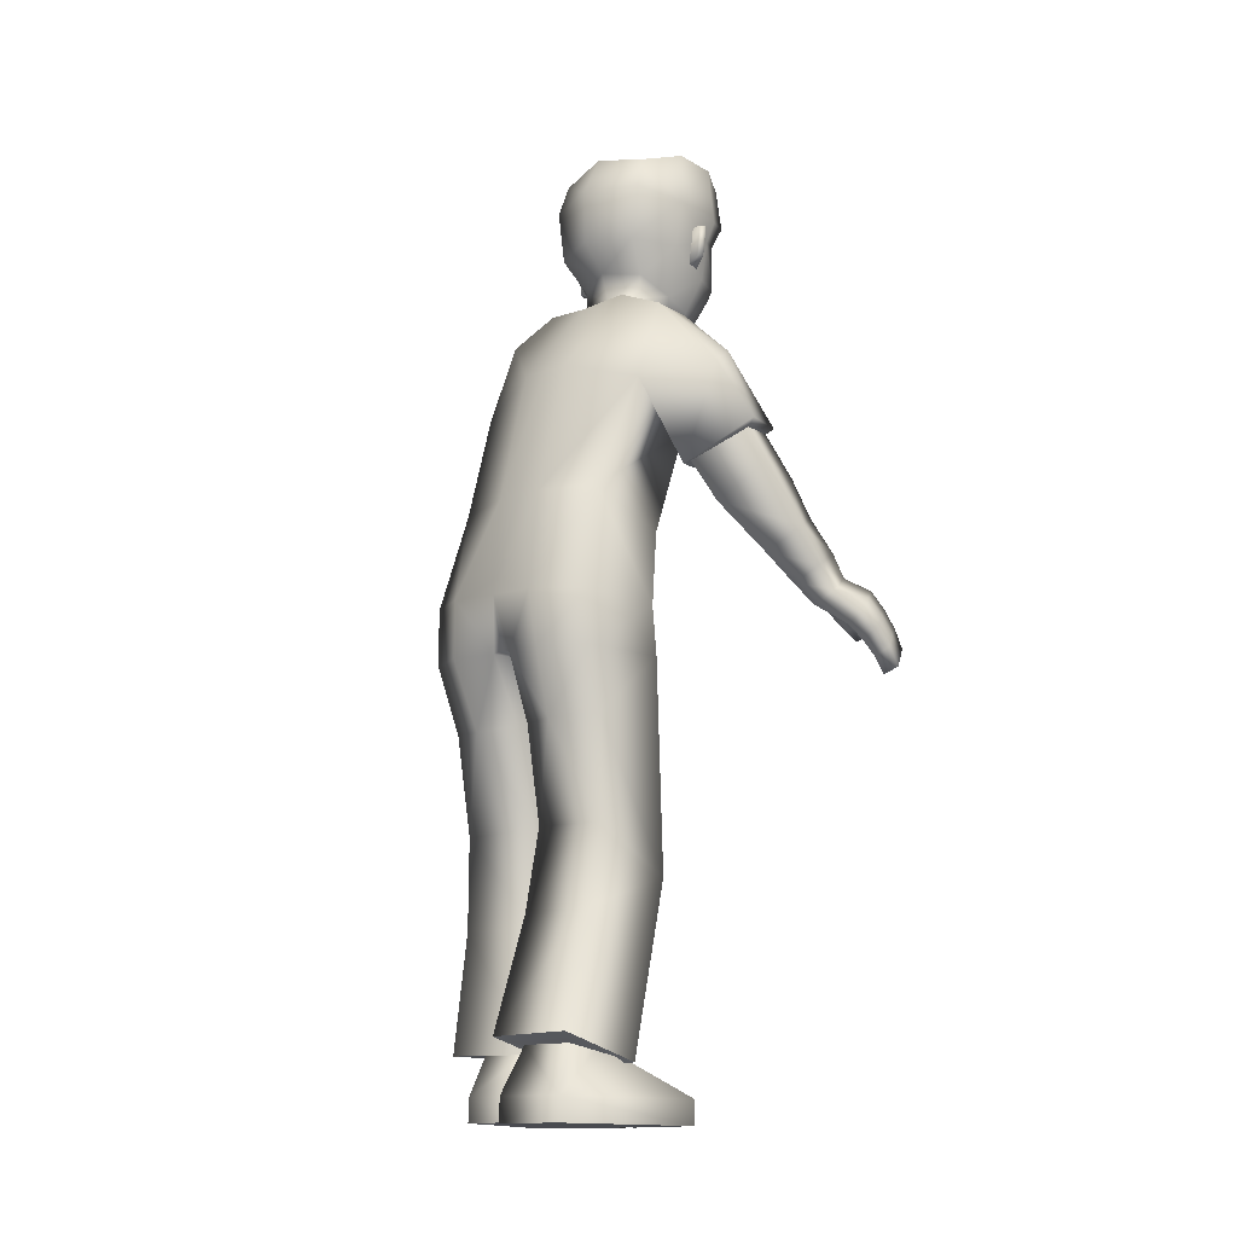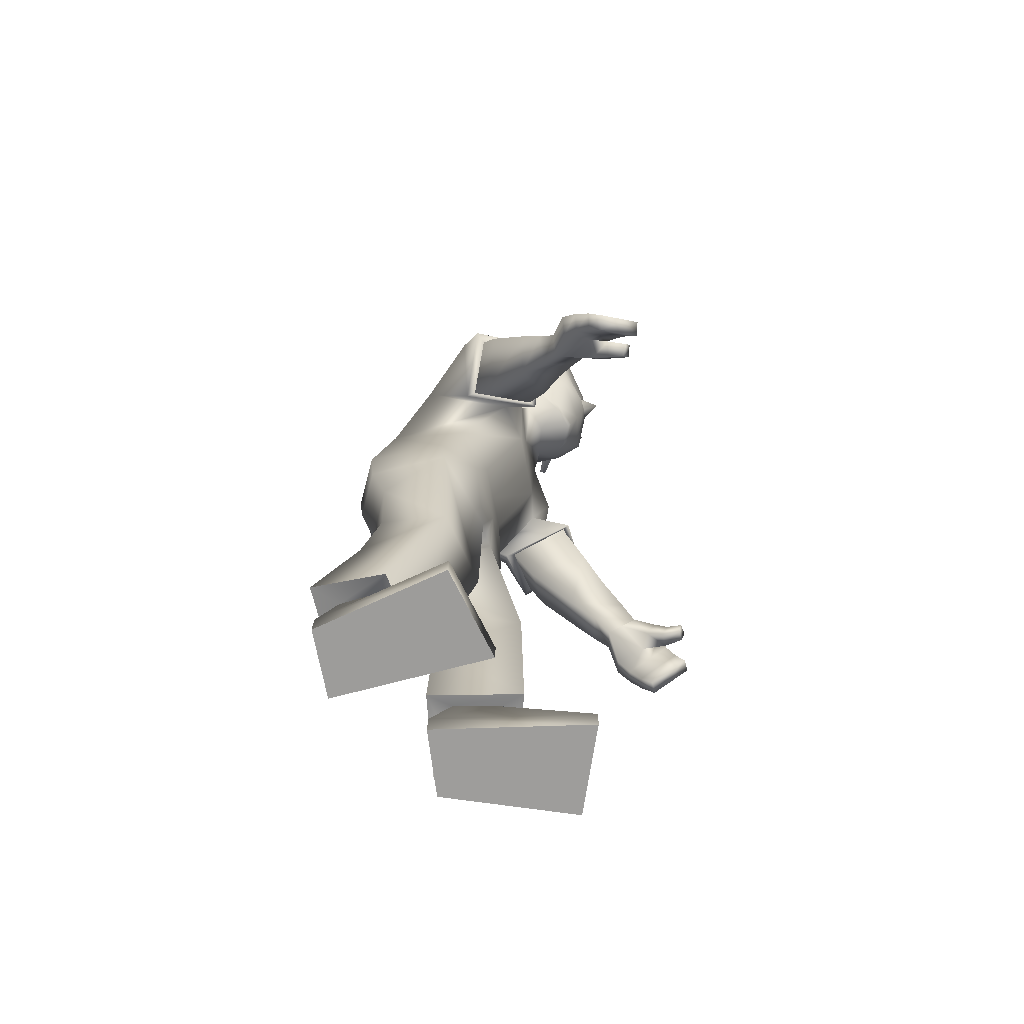
<metadata>
{"format":"obj","ext":"obj","renderer":"f3d","projection":"perspective","resolution":1024,"background":"white","views":[{"elev":-13.7,"azim":-49.4,"up":"+Y"},{"elev":-70.6,"azim":8.9,"up":"+Y"}]}
</metadata>
<code>
v 0.305 1.421 -0.001475
v 0.3267 1.481 -0.000897
v 0.2995 1.469 -0.07897
v 0.2942 1.468 0.07535
v 0.2991 1.472 -0.001743
v 0.05557 1.374 0.1645
v -0.105 0.7449 0.1518
v 0.1851 1.328 0.1613
v 0.04432 0.7482 0.1654
v 0.07097 0.9709 0.1436
v 0.1644 1.172 0.1278
v -0.07618 1.022 0.1381
v -0.004798 1.224 0.1678
v 0.09889 0.7571 0.005837
v 0.06247 1.415 0.07423
v -0.1212 0.7541 -0.01316
v 0.194 1.335 0.07213
v 0.1124 0.9587 0.05749
v 0.1881 1.138 0.05954
v -0.09937 1.029 0.03018
v -0.04003 1.265 0.03305
v -0.1131 0.8366 0.1543
v 0.03724 0.8336 0.1631
v 0.09972 0.8362 0.102
v -0.1542 0.8432 0.05979
v 0.1363 0.03236 0.0401
v 0.08451 0.03242 0.2068
v -0.1565 0.03522 0.136
v -0.1527 0.0357 0.007861
v 0.09788 0.39 0.02364
v 0.06018 0.3845 0.1646
v -0.09975 0.3252 0.1434
v -0.08856 0.324 -0.001616
v -0.0338 0.1136 0.03903
v -0.1229 0.1146 0.1266
v -0.0613 0.1136 0.1354
v -0.1177 0.1149 0.02702
v -0.0304 0.08668 0.1799
v -0.1547 0.1275 -0.006865
v 0.007094 0.07768 0.0175
v -0.1694 0.1295 0.1589
v 0.1357 -0.008985 0.03992
v 0.0839 -0.008924 0.2067
v -0.1571 -0.006126 0.1358
v -0.1533 -0.00564 0.007687
v 0.4013 0.7564 0.4041
v 0.471 0.804 0.3673
v 0.4645 0.7919 0.3419
v 0.3961 0.7453 0.3779
v 0.1673 1.086 0.3085
v 0.1421 1.028 0.2195
v 0.2582 1.028 0.1869
v 0.2812 1.086 0.2766
v 0.4402 0.8308 0.3197
v 0.371 0.8493 0.2956
v 0.45 0.8469 0.3119
v 0.3912 0.8717 0.2837
v 0.3033 1.656 0.07812
v 0.2712 1.397 0.04307
v 0.1328 1.479 0.05823
v 0.2113 1.401 0.05317
v 0.3037 1.49 0.08619
v 0.3111 1.606 0.09047
v 0.08974 1.531 0.07504
v 0.1318 1.434 0.05547
v 0.2535 1.563 0.1148
v 0.1868 1.447 0.07948
v 0.2337 1.429 0.08042
v 0.237 1.504 0.09994
v 0.3002 1.576 0.09018
v 0.3208 1.574 0.0115
v 0.3323 1.505 0.02228
v 0.1056 1.096 0.192
v 0.2467 1.167 0.2457
v 0.1404 1.144 0.2895
v 0.2207 1.121 0.1446
v 0.08854 1.086 0.1901
v 0.2614 1.178 0.2533
v 0.1297 1.155 0.3097
v 0.2315 1.115 0.1345
v 0.3236 0.8449 0.3913
v 0.4023 0.8821 0.3161
v 0.3211 0.8234 0.3581
v 0.4068 0.8993 0.3489
v 0.2962 0.8607 0.3069
v 0.3556 0.9147 0.3284
v 0.3531 0.8936 0.2874
v 0.2984 0.8814 0.3479
v 0.3251 0.8772 0.2971
v 0.4443 0.8383 0.2887
v 0.4464 0.7872 0.3803
v 0.4406 0.7756 0.3545
v 0.369 0.8525 0.3347
v 0.3757 0.8789 0.3648
v 0.4339 0.8213 0.297
v 0.3271 0.8979 0.338
v 0.3499 0.8173 0.4003
v 0.3761 0.7873 0.4043
v 0.4245 0.8502 0.329
v 0.4447 0.8219 0.3375
v 0.3718 0.7731 0.3763
v 0.3468 0.7991 0.3696
v 0.4503 0.8377 0.3666
v 0.4286 0.8697 0.36
v 0.3918 0.8286 0.3464
v 0.4163 0.8029 0.3521
v 0.3996 0.8505 0.3749
v 0.4235 0.8193 0.3796
v 0.2673 0.8964 0.2853
v 0.2691 0.9204 0.339
v 0.3347 0.9562 0.3211
v 0.3323 0.9317 0.2671
v 0.2215 0.9448 0.2626
v 0.3074 1.018 0.2945
v 0.2332 0.9836 0.3297
v 0.2961 0.9812 0.2313
v 0.4164 0.8537 0.2875
v 0.1951 1.285 0.2131
v 0.09009 1.255 0.2621
v 0.402 0.8336 0.2975
v 0.4246 0.8671 0.3147
v 0.4071 0.8408 0.3276
v 0.2795 1.402 0.04326
v 0.1967 1.516 0.1375
v 0.2073 1.515 0.1431
v 0.1987 1.571 0.1422
v 0.2093 1.57 0.1478
v 0.2497 1.492 0.1051
v 0.2397 1.577 0.1061
v 0.1648 1.528 0.1153
v -0.05825 0.4697 -0.000462
v -0.0684 0.4631 0.1426
v 0.2168 1.505 0.08904
v -0.07508 0.6377 0.1467
v -0.08038 0.6383 -0.008151
v 0.2195 1.579 0.09523
v 0.2599 1.601 0.1274
v 0.1682 1.613 0.1251
v 0.1819 1.709 0.1146
v 0.08979 1.628 0.08887
v 0.3116 1.611 0.1039
v 0.2584 1.705 0.1164
v 0.1087 1.686 0.08263
v 0.3073 1.684 0.09576
v 0.06685 1.377 -0.1836
v -0.08582 0.7623 -0.2128
v 0.1988 1.339 -0.1784
v 0.06319 0.7726 -0.214
v 0.08418 0.977 -0.1628
v 0.1837 1.18 -0.1455
v -0.06399 1.026 -0.1683
v 0.0126 1.225 -0.1918
v -0.1188 0.7585 -0.03277
v 0.1899 1.323 -0.005748
v 0.09954 0.7574 -0.02109
v 0.05386 1.405 -0.009956
v -0.03871 1.265 -0.01348
v -0.09741 1.03 -0.01603
v 0.1903 1.139 -0.006357
v 0.115 0.9589 -0.008453
v 0.1055 0.7694 -0.05039
v 0.06795 1.415 -0.09325
v -0.1168 0.7558 -0.05095
v 0.1993 1.336 -0.08308
v 0.1179 0.9611 -0.07424
v 0.1924 1.139 -0.07226
v -0.09538 1.031 -0.06225
v -0.0369 1.265 -0.06008
v -0.09188 0.8591 -0.2073
v 0.05784 0.8563 -0.1993
v -0.1442 0.8489 -0.02886
v 0.1158 0.8432 -0.01401
v 0.1133 0.8509 -0.1312
v -0.1439 0.8541 -0.118
v 0.2898 0.03537 -0.11
v 0.2376 0.03596 -0.2767
v -0.003174 0.04031 -0.2052
v 0.000865 0.04063 -0.07712
v 0.1624 0.4245 -0.08522
v 0.1264 0.4168 -0.2265
v -0.009351 0.3154 -0.2077
v 0.001868 0.314 -0.06271
v 0.1202 0.1178 -0.1085
v 0.03097 0.1194 -0.1959
v 0.09251 0.1181 -0.2048
v 0.03633 0.1196 -0.09627
v 0.1272 0.1088 -0.2494
v -0.003402 0.1067 -0.06249
v 0.1659 0.1073 -0.08704
v -0.01824 0.1082 -0.2283
v 0.2889 -0.005966 -0.1099
v 0.2367 -0.005377 -0.2765
v -0.004063 -0.00103 -0.2051
v -2.3e-05 -0.000707 -0.07699
v 0.3983 0.7601 -0.4284
v 0.4753 0.8063 -0.4083
v 0.4723 0.7975 -0.381
v 0.3968 0.7521 -0.4007
v 0.1798 1.092 -0.3228
v 0.169 1.037 -0.2285
v 0.2883 1.048 -0.2087
v 0.2966 1.104 -0.303
v 0.4739 0.8478 -0.3545
v 0.3997 0.8585 -0.3313
v 0.4813 0.8659 -0.3485
v 0.4227 0.8808 -0.3248
v 0.3083 1.656 -0.0818
v 0.3156 1.666 -0.001552
v 0.2917 1.384 -0.001828
v 0.1043 1.489 -0.007733
v 0.274 1.397 -0.04796
v 0.136 1.477 -0.07187
v 0.215 1.402 -0.06252
v 0.3673 1.509 0.000322
v 0.3367 1.601 -0.000784
v 0.3091 1.49 -0.08928
v 0.3168 1.606 -0.09347
v 0.05976 1.538 -0.009317
v 0.09494 1.531 -0.09162
v 0.1209 1.438 -0.007362
v 0.1357 1.434 -0.06944
v 0.2283 1.396 -0.0042
v 0.2609 1.563 -0.1212
v 0.1934 1.448 -0.0897
v 0.2418 1.431 -0.0876
v 0.2993 1.395 -0.001607
v 0.2434 1.503 -0.1072
v 0.306 1.575 -0.09376
v 0.3343 1.582 -0.000829
v 0.3216 1.574 -0.01395
v 0.3337 1.505 -0.02376
v 0.3355 1.495 -0.000646
v 0.132 1.104 -0.2003
v 0.2612 1.18 -0.2742
v 0.1521 1.149 -0.3035
v 0.2503 1.138 -0.1686
v 0.1162 1.094 -0.1961
v 0.2747 1.192 -0.284
v 0.1397 1.158 -0.3234
v 0.2629 1.134 -0.1595
v 0.3269 0.8562 -0.4126
v 0.4241 0.89 -0.3583
v 0.3307 0.8356 -0.379
v 0.4192 0.908 -0.3903
v 0.3205 0.8735 -0.3242
v 0.3726 0.9274 -0.3599
v 0.3785 0.9094 -0.3178
v 0.3144 0.8911 -0.3662
v 0.35 0.8915 -0.3209
v 0.477 0.859 -0.3244
v 0.4482 0.7901 -0.4154
v 0.4459 0.7816 -0.3879
v 0.3876 0.8609 -0.3685
v 0.3847 0.8886 -0.3987
v 0.4691 0.8398 -0.3308
v 0.3436 0.9091 -0.3629
v 0.3502 0.8267 -0.4256
v 0.3745 0.7938 -0.4306
v 0.4386 0.8589 -0.3721
v 0.4553 0.8292 -0.3798
v 0.3746 0.782 -0.4017
v 0.3525 0.8099 -0.3942
v 0.4563 0.8426 -0.4112
v 0.4372 0.877 -0.4045
v 0.4024 0.8382 -0.3819
v 0.424 0.8108 -0.3875
v 0.4051 0.8586 -0.4123
v 0.427 0.8246 -0.4172
v 0.2938 0.909 -0.3006
v 0.2846 0.9274 -0.3557
v 0.3493 0.9689 -0.3529
v 0.3579 0.9498 -0.2973
v 0.2476 0.956 -0.276
v 0.3235 1.031 -0.324
v 0.2473 0.9904 -0.3466
v 0.3235 0.9987 -0.2586
v 0.4471 0.8665 -0.3275
v 0.1957 1.303 -0.2309
v 0.09949 1.259 -0.2762
v 0.4336 0.8449 -0.3342
v 0.4526 0.8797 -0.3547
v 0.4378 0.8509 -0.3639
v 0.2823 1.402 -0.04765
v 0.2056 1.515 -0.1473
v 0.2165 1.514 -0.1522
v 0.2079 1.571 -0.152
v 0.2188 1.57 -0.1569
v 0.2564 1.492 -0.1115
v 0.2465 1.577 -0.1135
v 0.1723 1.527 -0.1271
v -0.004639 0.4779 -0.06031
v -0.01265 0.4743 -0.2035
v 0.2226 1.505 -0.09759
v -0.04428 0.6469 -0.2035
v -0.05804 0.6437 -0.05154
v 0.2257 1.579 -0.1038
v 0.268 1.6 -0.1335
v 0.1764 1.612 -0.137
v 0.1894 1.709 -0.1259
v 0.187 1.731 -0.00567
v 0.09586 1.628 -0.1057
v 0.05781 1.631 -0.009533
v 0.3181 1.61 -0.1068
v 0.2659 1.704 -0.1229
v 0.1144 1.685 -0.09852
v 0.0953 1.706 -0.008488
v 0.2635 1.727 -0.003278
v 0.3193 1.698 -0.001488
v 0.3134 1.684 -0.09924
v 0.2534 1.148 0.2537
v 0.2268 1.103 0.1525
v 0.2666 1.163 -0.2812
v 0.2553 1.122 -0.1759
v 0.3344 1.491 -0.000675
v 0.3325 1.504 -0.02709
v 0.331 1.504 0.02518
v 0.1132 1.365 0.1747
v 0.2042 1.263 0.1405
v 0.1345 1.287 0.253
v 0.2005 1.252 0.1641
v 0.1247 1.37 -0.1914
v 0.2206 1.274 -0.1569
v 0.1377 1.305 -0.2701
v 0.21 1.26 -0.1866
v 0.1404 1.144 0.2895
v 0.1056 1.096 0.192
v 0.2207 1.121 0.1446
v 0.2467 1.167 0.2457
v 0.1521 1.149 -0.3035
v 0.132 1.104 -0.2003
v 0.2503 1.138 -0.1686
v 0.2612 1.18 -0.2742
v -0.0613 0.1136 0.1354
v -0.1229 0.1146 0.1266
v -0.1177 0.1149 0.02702
v -0.0338 0.1136 0.03903
v 0.007094 0.07768 0.0175
v -0.0304 0.08668 0.1799
v -0.1694 0.1295 0.1589
v -0.1547 0.1275 -0.006865
v 0.09251 0.1181 -0.2048
v 0.03097 0.1194 -0.1959
v 0.03633 0.1196 -0.09627
v 0.1202 0.1178 -0.1085
v 0.1659 0.1073 -0.08704
v 0.1272 0.1088 -0.2494
v -0.01824 0.1082 -0.2283
v -0.003402 0.1067 -0.06249
v 0.1357 -0.008985 0.03992
v 0.0839 -0.008924 0.2067
v -0.1571 -0.006126 0.1358
v -0.1533 -0.00564 0.007687
v 0.2889 -0.005966 -0.1099
v 0.2367 -0.005377 -0.2765
v -0.004063 -0.00103 -0.2051
v -2.3e-05 -0.000707 -0.07699
v 0.2993 1.468 0.07551
v 0.3051 1.471 -0.07879
v 0.3305 1.478 -0.000774
v 0.3172 1.439 -0.001123
v -0.1428 0.7486 0.06649
v -0.1306 0.7577 -0.132
v -0.1094 0.6345 0.06428
v -0.08112 0.6381 -0.1233
f 3 2 5
f 1 5 4
f 5 1 3
f 5 2 4
f 170 151 149
f 20 13 21
f 25 12 20
f 27 336 333
f 21 6 15
f 160 19 18
f 172 18 24
f 19 154 17
f 12 11 13
f 317 17 15
f 17 8 318
f 24 10 23
f 10 19 11
f 21 156 157
f 153 14 16
f 171 20 158
f 20 157 158
f 16 171 153
f 9 24 23
f 14 172 24
f 16 361 25
f 7 23 22
f 42 29 26
f 335 28 334
f 336 29 335
f 28 333 334
f 7 134 9
f 30 135 14
f 16 135 363
f 9 30 14
f 38 35 339
f 337 37 34
f 39 35 37
f 337 36 38
f 31 40 30
f 340 32 33
f 40 33 30
f 32 338 31
f 349 351 352
f 28 43 27
f 45 28 29
f 43 26 27
f 48 91 92
f 47 100 103
f 108 47 103
f 106 49 101
f 330 313 236
f 326 311 51
f 328 311 76
f 326 50 325
f 87 109 112
f 110 86 111
f 86 112 111
f 109 88 110
f 215 58 63
f 66 138 130
f 65 67 60
f 60 220 65
f 222 59 61
f 154 61 17
f 15 220 156
f 17 65 15
f 130 60 67
f 64 210 60
f 209 123 59
f 229 72 214
f 62 66 128
f 124 136 133
f 59 123 68
f 128 67 68
f 61 59 68
f 61 68 67
f 58 141 63
f 229 215 71
f 70 137 66
f 71 316 72
f 63 71 215
f 232 214 72
f 73 79 77
f 78 327 80
f 75 78 79
f 327 77 80
f 11 80 77
f 78 118 319
f 80 11 320
f 77 119 13
f 93 85 89
f 94 86 96
f 87 55 89
f 89 55 93
f 82 86 84
f 83 88 85
f 97 83 102
f 88 94 96
f 117 95 120
f 100 92 106
f 46 108 98
f 49 91 46
f 54 90 56
f 82 57 87
f 54 121 122
f 120 54 122
f 56 117 121
f 97 94 81
f 98 107 97
f 82 105 93
f 99 106 105
f 46 101 49
f 98 102 101
f 93 102 83
f 105 101 102
f 94 104 84
f 107 103 104
f 104 82 84
f 103 99 104
f 113 110 115
f 111 116 114
f 115 111 114
f 112 113 116
f 52 113 51
f 115 53 50
f 114 52 53
f 51 115 50
f 13 119 6
f 318 320 11
f 319 8 317
f 121 57 82
f 55 122 93
f 122 82 93
f 57 120 55
f 67 65 61
f 123 360 357
f 68 123 357
f 127 124 125
f 136 127 129
f 125 133 69
f 129 125 69
f 128 66 130
f 364 292 291
f 134 31 9
f 135 16 14
f 292 364 294
f 132 32 31
f 30 33 131
f 308 58 208
f 142 300 139
f 143 300 306
f 142 138 137
f 144 137 141
f 64 302 218
f 138 64 130
f 138 143 140
f 143 302 140
f 144 307 142
f 63 141 70
f 167 152 151
f 174 151 169
f 344 176 341
f 168 145 152
f 166 160 165
f 165 172 173
f 166 154 159
f 151 150 149
f 164 147 321
f 322 164 166
f 149 173 170
f 149 166 165
f 156 168 157
f 153 161 155
f 171 167 174
f 157 167 158
f 171 163 153
f 148 173 161
f 161 172 155
f 163 174 362
f 146 170 148
f 178 191 175
f 343 177 178
f 344 178 175
f 341 177 342
f 146 148 294
f 295 179 161
f 163 364 295
f 148 179 180
f 184 187 347
f 345 186 188
f 188 184 347
f 185 345 187
f 180 189 346
f 181 348 182
f 182 189 179
f 181 346 190
f 355 353 356
f 177 192 193
f 177 194 178
f 175 192 176
f 251 197 252
f 260 196 263
f 268 196 251
f 266 198 252
f 329 312 199
f 332 313 312
f 330 199 200
f 269 247 272
f 270 246 248
f 272 246 271
f 269 248 245
f 215 207 208
f 223 298 297
f 221 212 224
f 220 212 221
f 222 211 209
f 154 213 222
f 162 220 221
f 164 221 213
f 212 290 224
f 210 219 212
f 209 283 226
f 231 229 214
f 216 223 228
f 296 284 293
f 211 225 283
f 224 288 225
f 213 225 211
f 213 224 225
f 207 303 309
f 229 230 215
f 228 297 303
f 230 231 315
f 230 217 215
f 232 231 214
f 239 233 237
f 238 331 234
f 238 235 239
f 237 331 240
f 152 240 150
f 323 238 239
f 324 240 238
f 279 237 152
f 245 253 249
f 246 254 256
f 247 204 206
f 249 253 204
f 246 242 244
f 243 248 241
f 243 257 262
f 248 254 241
f 277 255 250
f 260 252 197
f 268 195 258
f 198 251 252
f 203 250 255
f 242 247 206
f 281 203 282
f 280 203 255
f 277 205 281
f 254 257 241
f 267 258 257
f 242 265 259
f 259 266 260
f 261 195 198
f 262 258 261
f 253 262 265
f 265 261 266
f 254 264 267
f 267 263 268
f 242 264 244
f 259 263 264
f 273 270 269
f 276 271 274
f 275 271 270
f 273 272 276
f 201 273 276
f 202 275 199
f 201 274 202
f 200 275 273
f 152 145 279
f 322 150 324
f 147 323 321
f 206 281 242
f 204 282 280
f 242 282 253
f 206 280 277
f 224 213 221
f 283 360 226
f 358 225 288
f 284 287 285
f 296 287 286
f 293 285 227
f 289 285 287
f 288 290 223
f 132 33 32
f 294 180 292
f 295 161 163
f 292 182 291
f 292 180 181
f 179 291 182
f 207 308 208
f 300 304 299
f 305 300 299
f 298 304 297
f 297 309 303
f 219 302 301
f 219 298 290
f 298 305 299
f 302 305 301
f 307 309 304
f 217 228 303
f 53 311 310
f 310 50 53
f 311 52 51
f 313 202 312
f 312 202 199
f 313 200 201
f 315 228 230
f 231 314 315
f 314 72 316
f 316 70 62
f 325 310 328
f 77 13 11
f 6 319 317
f 118 318 8
f 145 323 279
f 322 278 147
f 316 62 357
f 315 314 359
f 360 359 357
f 358 359 360
f 146 364 362
f 363 7 361
f 174 169 362
f 169 146 362
f 361 7 22
f 22 25 361
f 364 291 295
f 135 131 363
f 131 132 363
f 134 363 132
f 363 361 16
f 364 163 362
f 23 12 22
f 170 169 151
f 20 12 13
f 25 22 12
f 27 26 336
f 21 13 6
f 160 159 19
f 172 160 18
f 19 159 154
f 12 10 11
f 15 6 317
f 317 8 17
f 318 11 19
f 19 17 318
f 24 18 10
f 10 18 19
f 21 15 156
f 153 155 14
f 171 25 20
f 20 21 157
f 16 25 171
f 9 14 24
f 14 155 172
f 7 9 23
f 42 45 29
f 335 29 28
f 336 26 29
f 28 27 333
f 30 131 135
f 9 31 30
f 38 36 35
f 337 39 37
f 39 339 35
f 337 34 36
f 31 338 40
f 340 41 32
f 40 340 33
f 32 41 338
f 349 350 351
f 28 44 43
f 45 44 28
f 43 42 26
f 48 47 91
f 47 48 100
f 108 91 47
f 106 92 49
f 330 200 313
f 326 76 311
f 328 310 311
f 326 51 50
f 87 85 109
f 110 88 86
f 86 87 112
f 109 85 88
f 215 208 58
f 66 137 138
f 60 210 220
f 222 209 59
f 154 222 61
f 15 65 220
f 17 61 65
f 130 64 60
f 64 218 210
f 209 226 123
f 229 71 72
f 62 70 66
f 124 126 136
f 128 130 67
f 58 144 141
f 70 141 137
f 63 70 71
f 73 75 79
f 78 74 327
f 75 74 78
f 327 73 77
f 319 119 79
f 79 78 319
f 320 118 78
f 78 80 320
f 77 79 119
f 93 83 85
f 94 84 86
f 87 57 55
f 82 87 86
f 83 81 88
f 97 81 83
f 88 81 94
f 117 90 95
f 100 48 92
f 46 91 108
f 49 92 91
f 54 95 90
f 54 56 121
f 120 95 54
f 56 90 117
f 97 107 94
f 98 108 107
f 82 99 105
f 99 100 106
f 46 98 101
f 98 97 102
f 93 105 102
f 105 106 101
f 94 107 104
f 107 108 103
f 104 99 82
f 103 100 99
f 113 109 110
f 111 112 116
f 115 110 111
f 112 109 113
f 52 116 113
f 115 114 53
f 114 116 52
f 51 113 115
f 319 118 8
f 121 117 57
f 55 120 122
f 122 121 82
f 57 117 120
f 123 226 360
f 357 62 128
f 128 68 357
f 127 126 124
f 136 126 127
f 125 124 133
f 129 127 125
f 134 132 31
f 308 144 58
f 142 307 300
f 143 139 300
f 142 139 138
f 144 142 137
f 64 140 302
f 138 140 64
f 138 139 143
f 143 306 302
f 144 308 307
f 167 168 152
f 174 167 151
f 344 175 176
f 168 162 145
f 166 159 160
f 165 160 172
f 166 164 154
f 151 152 150
f 321 145 162
f 162 164 321
f 166 150 322
f 322 147 164
f 149 165 173
f 149 150 166
f 156 162 168
f 153 163 161
f 171 158 167
f 157 168 167
f 171 174 163
f 148 170 173
f 161 173 172
f 146 169 170
f 178 194 191
f 343 342 177
f 344 343 178
f 341 176 177
f 295 291 179
f 148 161 179
f 184 185 187
f 345 183 186
f 188 186 184
f 185 183 345
f 180 179 189
f 181 190 348
f 182 348 189
f 181 180 346
f 355 354 353
f 177 176 192
f 177 193 194
f 175 191 192
f 251 196 197
f 260 197 196
f 268 263 196
f 266 261 198
f 329 332 312
f 332 236 313
f 330 329 199
f 269 245 247
f 270 271 246
f 272 247 246
f 269 270 248
f 215 217 207
f 223 290 298
f 220 210 212
f 222 213 211
f 154 164 213
f 162 156 220
f 164 162 221
f 212 219 290
f 210 218 219
f 209 211 283
f 231 230 229
f 216 288 223
f 296 286 284
f 224 290 288
f 207 217 303
f 228 223 297
f 230 228 217
f 239 235 233
f 238 240 331
f 238 234 235
f 237 233 331
f 152 237 240
f 239 279 323
f 323 278 238
f 238 278 324
f 324 150 240
f 279 239 237
f 245 243 253
f 246 244 254
f 247 249 204
f 246 247 242
f 243 245 248
f 243 241 257
f 248 256 254
f 277 280 255
f 260 266 252
f 268 251 195
f 198 195 251
f 203 205 250
f 281 205 203
f 280 282 203
f 277 250 205
f 254 267 257
f 267 268 258
f 242 253 265
f 259 265 266
f 261 258 195
f 262 257 258
f 253 243 262
f 265 262 261
f 254 244 264
f 267 264 263
f 242 259 264
f 259 260 263
f 273 275 270
f 276 272 271
f 275 274 271
f 273 269 272
f 201 200 273
f 202 274 275
f 201 276 274
f 200 199 275
f 147 278 323
f 206 277 281
f 204 253 282
f 242 281 282
f 206 204 280
f 283 358 360
f 288 216 358
f 358 283 225
f 284 286 287
f 296 289 287
f 293 284 285
f 289 227 285
f 132 131 33
f 294 148 180
f 292 181 182
f 207 309 308
f 300 307 304
f 305 306 300
f 298 299 304
f 297 304 309
f 219 218 302
f 219 301 298
f 298 301 305
f 302 306 305
f 307 308 309
f 53 52 311
f 313 201 202
f 315 216 228
f 231 232 314
f 314 232 72
f 316 71 70
f 325 50 310
f 6 119 319
f 118 320 318
f 145 321 323
f 322 324 278
f 357 359 316
f 359 314 316
f 359 358 315
f 358 216 315
f 146 294 364
f 363 134 7
f 23 10 12

</code>
